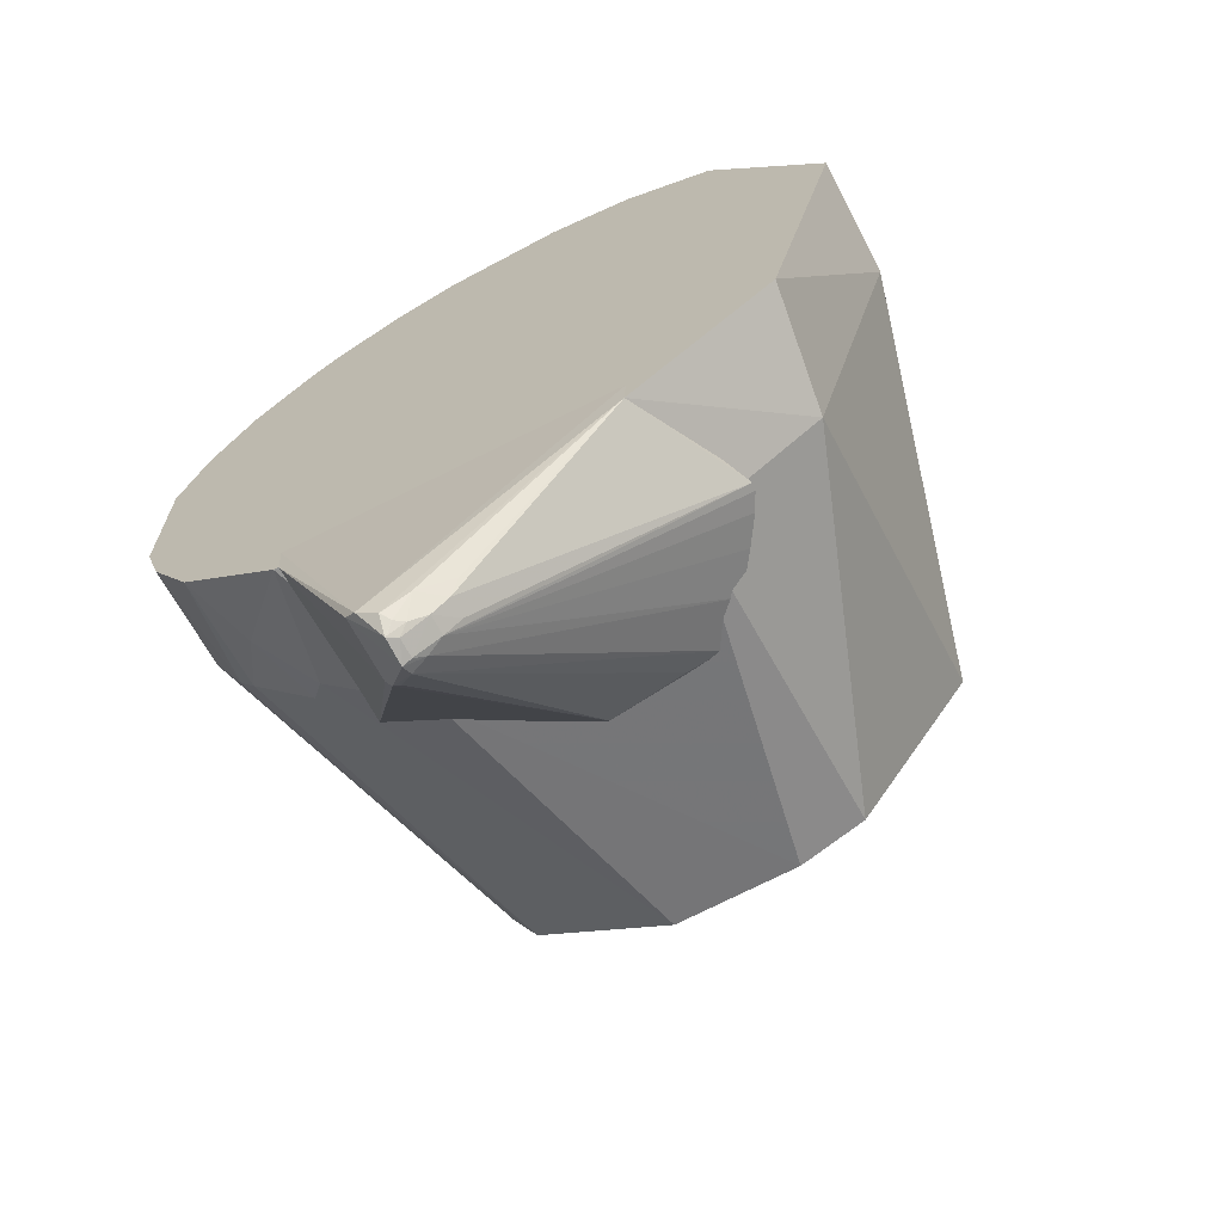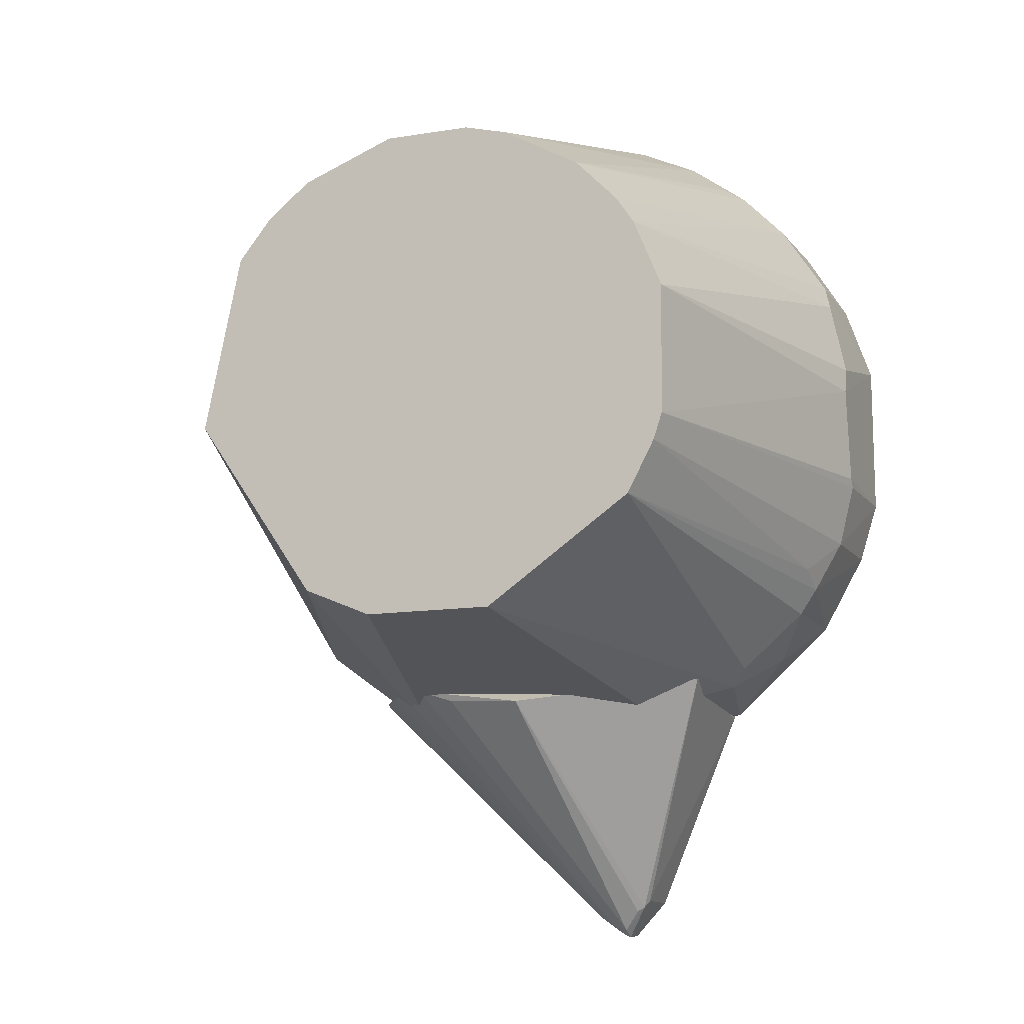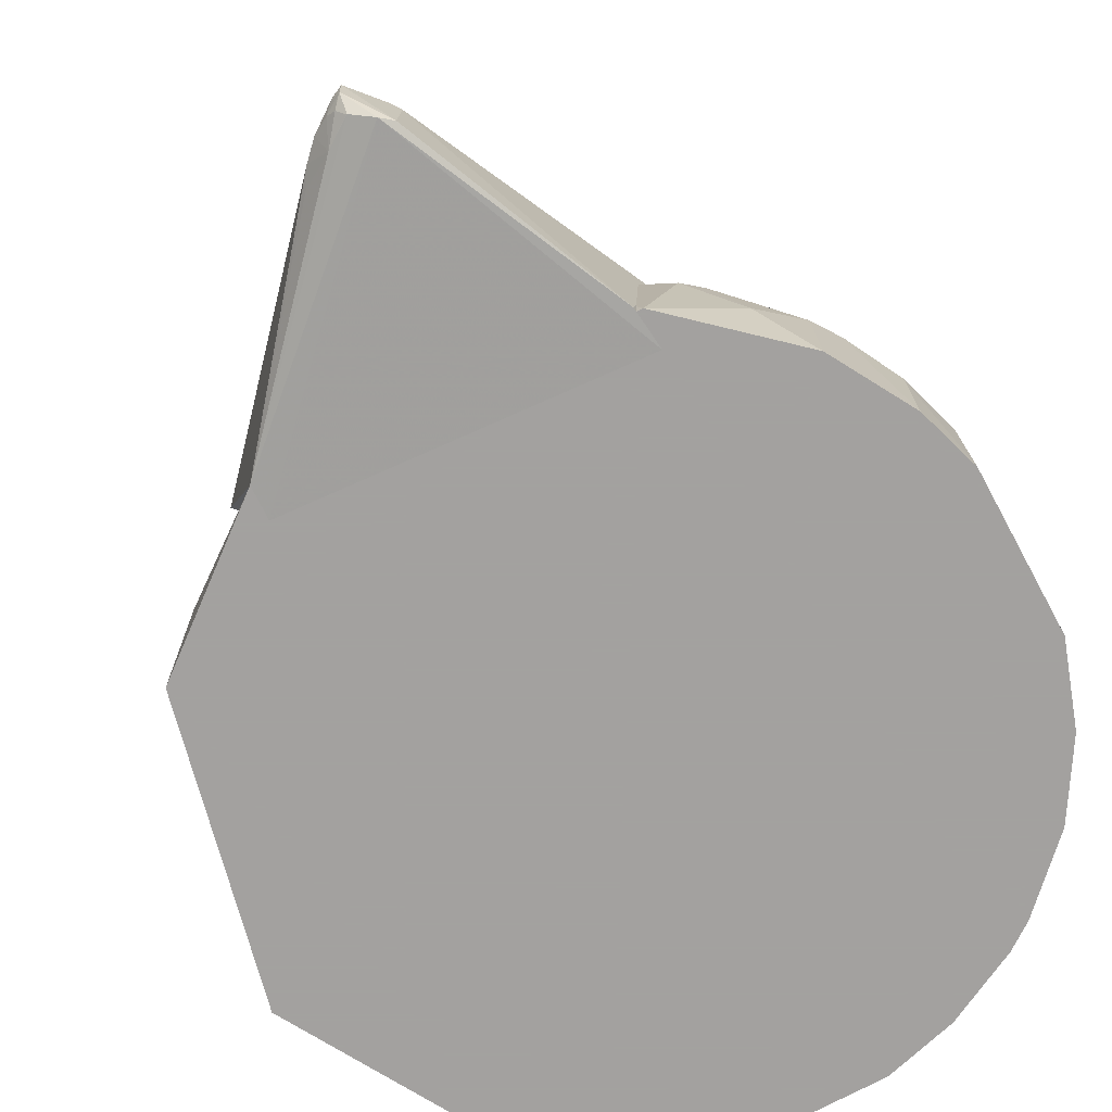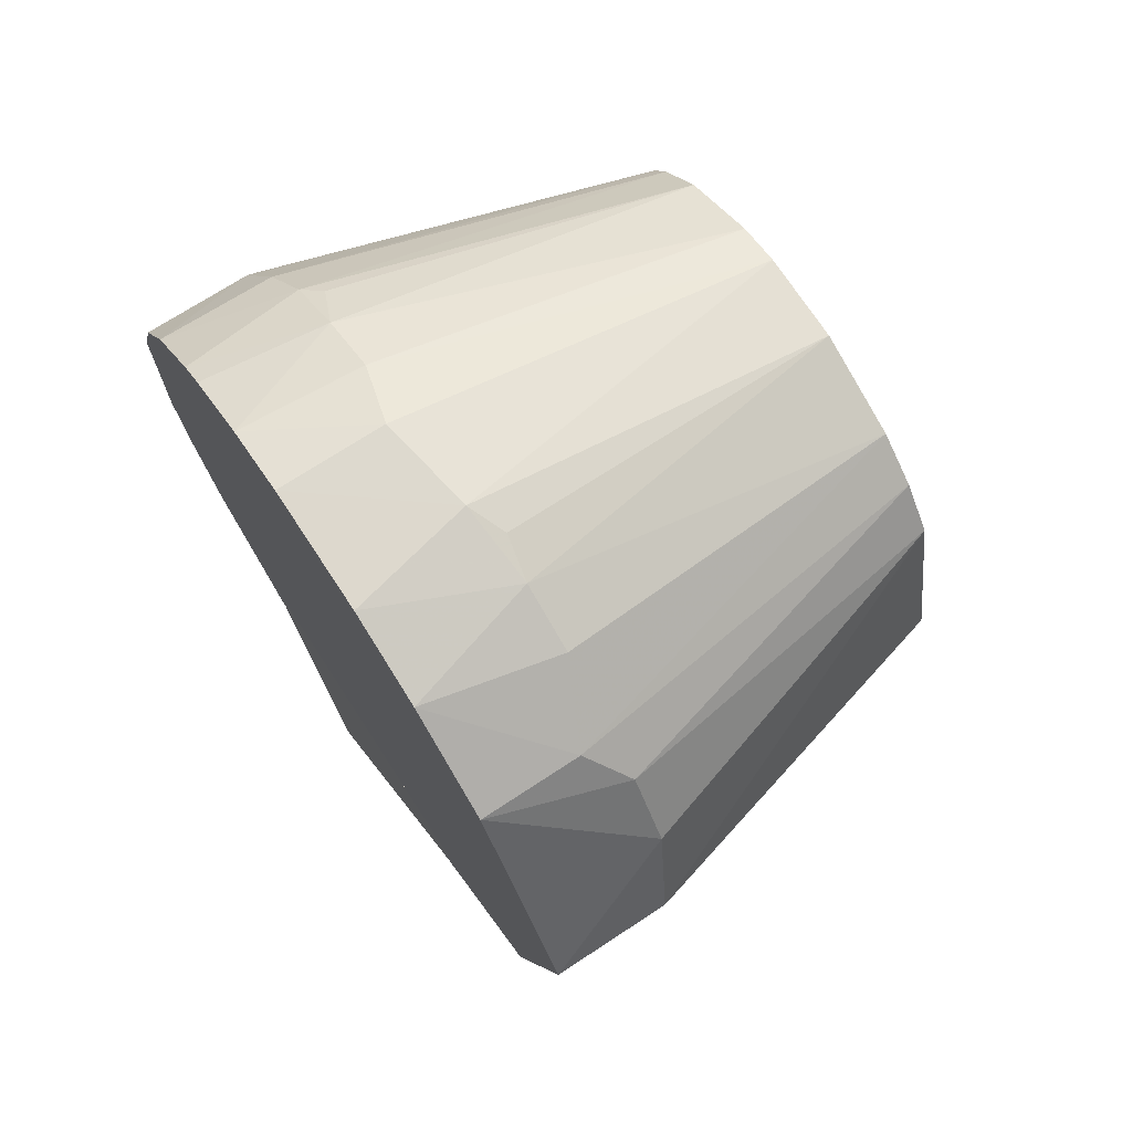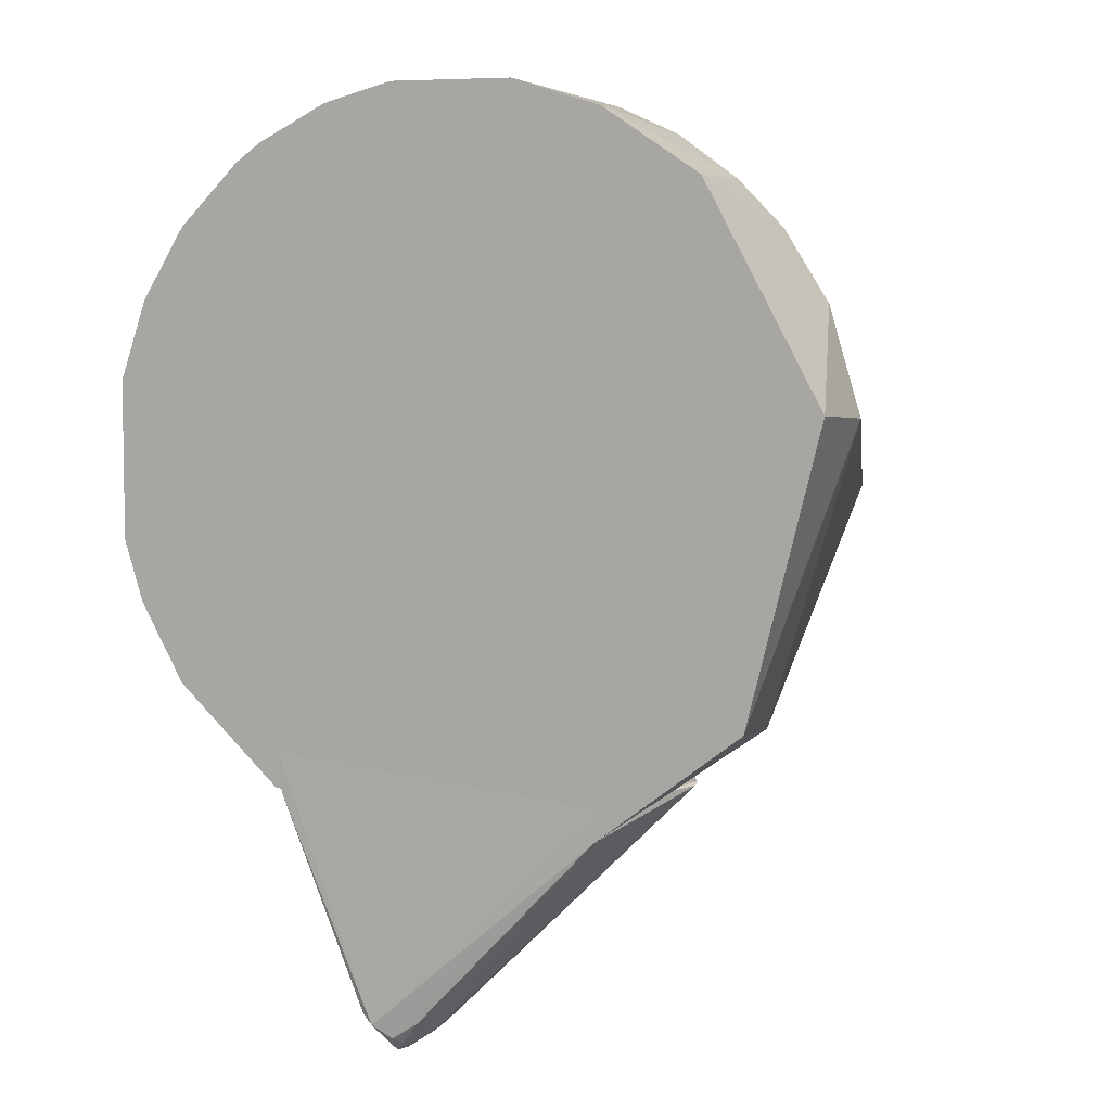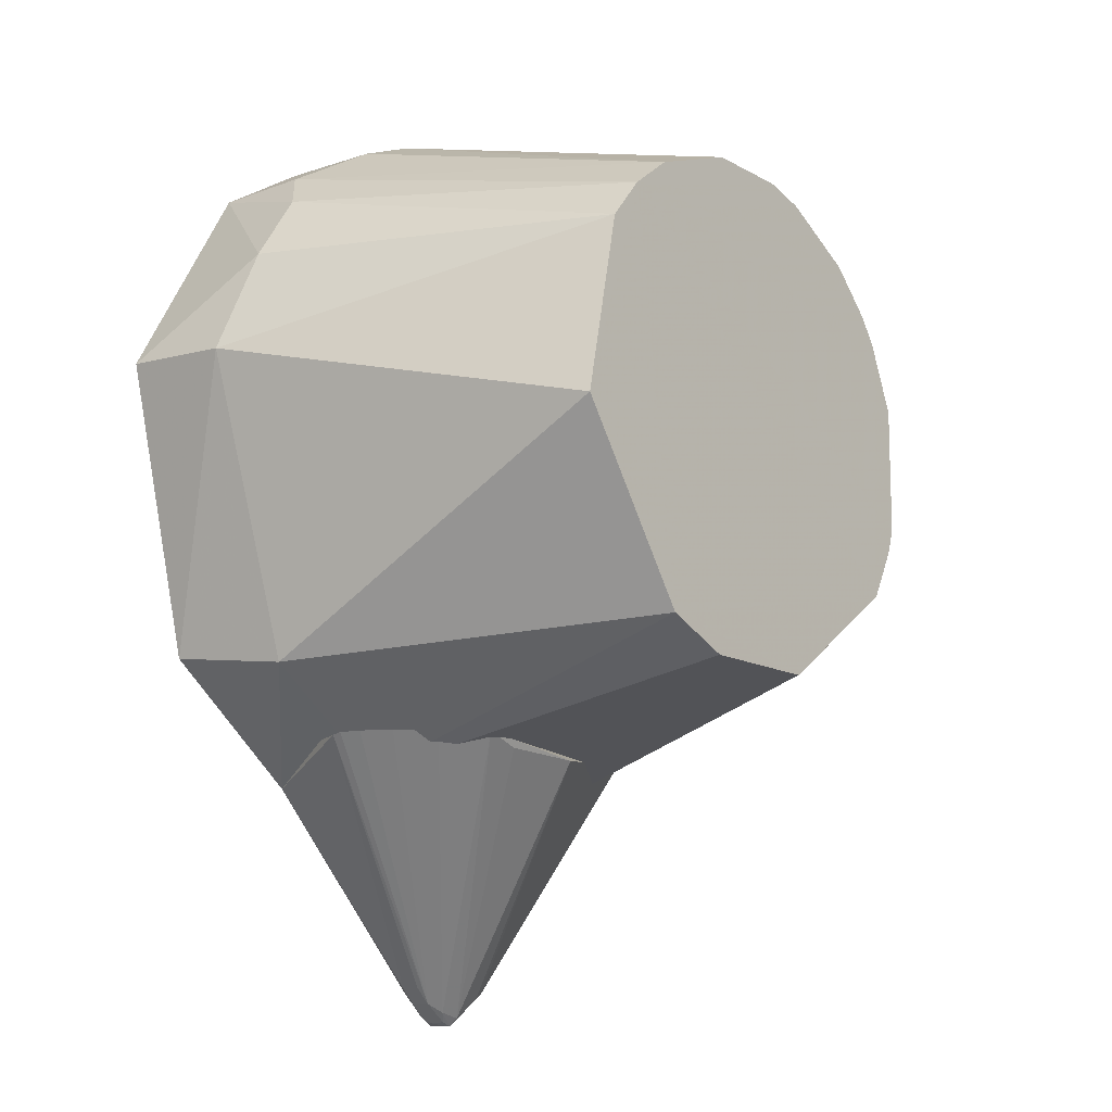
<metadata>
{"format":"obj","ext":"obj","renderer":"f3d","projection":"perspective","resolution":1024,"background":"white","views":[{"elev":-67.7,"azim":-151.7,"up":"+Y"},{"elev":-11.2,"azim":20.7,"up":"+Y"},{"elev":-72.3,"azim":28.8,"up":"+Z"},{"elev":72.3,"azim":-123.3,"up":"+Y"},{"elev":6.9,"azim":-156.7,"up":"+Y"},{"elev":-14.3,"azim":-50.4,"up":"+Y"}]}
</metadata>
<code>
v 0.02827 0.03499 0.08605
v 0.06219 -0.01189 0.02153
v 0.03471 0.05378 0
v -0.04288 0.04752 0
v -0.02293 -0.03871 0.08605
v 0.03325 -0.05466 0
v -0.00645 0.06297 0.02156
v 0.05752 0.02769 0.01859
v 0.03722 -0.0253 0.08605
v -0.03782 0.02435 0.08605
v 0.06255 -0.01344 0
v -0.05054 -0.03921 0
v 0.02099 0.05974 0.02151
v -0.01102 0.06303 0
v 0.04364 0.01092 0.08605
v 0.04209 0.04735 0.02142
v 0.05124 -0.03763 0.02012
v 0.01168 -0.04347 0.08605
v -0.03067 0.05491 0.023
v -0.00794 0.04428 0.08605
v 0.06242 0.01413 0
v -0.02493 -0.05815 0.02169
v -0.06285 0.009489 0.02018
v 0.01038 0.06313 0
v 0.03875 0.02282 0.08605
v 0.06215 0.009487 0.02309
v 0.04342 -0.01174 0.08605
v 0.04995 0.04001 0
v 0.03157 0.05492 0.02143
v 0.05911 -0.02408 0.0186
v 0.05157 -0.03787 0
v 0.03761 -0.05125 0.02012
v -0.04878 0.0397 0.02294
v -0.02631 0.05832 0
v -0.02433 0.03786 0.08605
v -0.02006 0.05961 0.02304
v 0.007272 0.04438 0.08605
v -0.02525 -0.0588 0
v -0.04735 -0.04209 0.02141
v -0.01099 -0.04363 0.08605
v -0.06302 0.01103 0
v -0.04439 -0.007278 0.08605
v 0.02254 0.0599 0
v 0.01035 0.06295 0.01865
v 0.05896 0.02311 0.02147
v 0.03569 0.02739 0.08605
v 0.0622 0.004881 0.02457
v 0.04964 0.03972 0.02011
v 0.03919 0.05059 0
v 0.05761 0.02779 0
v 0.01469 0.04249 0.08605
v 0.03905 0.04876 0.0244
v 0.06214 -0.01337 0.02017
v 0.04191 -0.01631 0.08605
v 0.05418 -0.02996 0.02595
v 0.05429 -0.03307 0.02013
v 0.05926 -0.02413 0
v 0.04052 -0.04811 0.02296
v 0.04524 -0.04526 0.01107
v 0.02261 -0.05632 0.02936
v -0.04285 0.04742 0.01724
v -0.0565 0.02762 0.02301
v -0.03183 0.03183 0.08605
v -0.01255 0.06117 0.02449
f 6 4 3
f 11 6 3
f 12 4 6
f 14 3 4
f 18 9 5
f 21 11 3
f 24 3 14
f 24 14 7
f 27 15 25
f 28 21 3
f 31 6 11
f 34 14 4
f 36 35 20
f 36 19 35
f 36 34 19
f 36 7 14
f 36 14 34
f 37 7 20
f 38 12 6
f 39 22 5
f 39 38 22
f 39 12 38
f 39 23 12
f 40 18 5
f 40 5 22
f 41 4 12
f 41 12 23
f 42 10 23
f 42 39 5
f 42 23 39
f 43 3 24
f 43 29 3
f 43 13 29
f 44 24 7
f 44 43 24
f 44 13 43
f 44 37 13
f 44 7 37
f 45 25 15
f 45 8 25
f 45 15 26
f 45 26 21
f 45 21 8
f 46 16 1
f 46 1 25
f 47 2 11
f 47 11 21
f 47 21 26
f 47 27 2
f 47 26 15
f 47 15 27
f 48 28 16
f 48 8 28
f 48 16 46
f 48 46 25
f 48 25 8
f 49 28 3
f 49 16 28
f 49 29 16
f 49 3 29
f 50 28 8
f 50 8 21
f 50 21 28
f 51 29 13
f 51 1 29
f 51 13 37
f 52 29 1
f 52 1 16
f 52 16 29
f 53 30 11
f 53 11 2
f 53 2 27
f 53 27 30
f 54 30 27
f 54 27 9
f 55 54 9
f 55 30 54
f 56 17 31
f 56 30 55
f 56 55 9
f 56 9 17
f 57 31 11
f 57 11 30
f 57 56 31
f 57 30 56
f 58 17 9
f 58 9 18
f 58 18 32
f 59 31 17
f 59 58 32
f 59 17 58
f 59 32 6
f 59 6 31
f 60 6 32
f 60 38 6
f 60 22 38
f 60 32 18
f 60 40 22
f 60 18 40
f 61 4 33
f 61 34 4
f 61 19 34
f 61 35 19
f 62 23 10
f 62 10 33
f 62 41 23
f 62 33 4
f 62 4 41
f 63 33 10
f 63 20 35
f 63 37 20
f 63 51 37
f 63 25 1
f 63 1 51
f 63 27 25
f 63 9 27
f 63 5 9
f 63 42 5
f 63 10 42
f 63 61 33
f 63 35 61
f 64 36 20
f 64 20 7
f 64 7 36
v 0.001228 -0.05509 0.04477
v 0.03309 -0.05056 0.0302
v -0.02508 -0.05226 0.03745
v -0.02553 -0.05319 0
v 0.01178 -0.09879 0.002685
v 0.03274 -0.04845 0
v -0.01892 -0.05242 0.04385
v 0.01463 -0.09402 0.01129
v -0.03472 -0.05279 0.02197
v 0.01495 -0.09391 -0.0007072
v 0.008733 -0.09677 0.008344
v 0.03274 -0.04845 0.01108
v 0.01597 -0.09332 0.0111
v -0.02525 -0.0588 0
v -0.03449 -0.05245 0.02343
v 0.01184 -0.09907 0.007317
v 0.01852 -0.04997 0.02994
v 0.03215 -0.05534 0
v 0.00302 -0.09251 0.00384
v 0.006902 -0.09296 0.0005152
v -0.03286 -0.0523 0.02647
v 0.005873 -0.09524 0.00729
v 0.01161 -0.09768 0.009281
v 0.01682 -0.09225 -0.000144
v 0.01154 -0.09608 0.0002189
v 0.001316 -0.08968 0.002847
v 0.008699 -0.0969 0.002746
v -0.02971 -0.0522 0.03118
v 0.002992 -0.0925 0.007305
v 0.01026 -0.09834 0.007096
v -0.01251 -0.05446 0.0435
v 0.01694 -0.09199 0.01049
v 0.005844 -0.09529 0.003836
v 0.01021 -0.09706 0.001578
v 0.01023 -0.09838 0.003794
v 0.01155 -0.09864 0.002638
v 0.0114 -0.09609 0.0002821
f 71 65 66
f 74 68 70
f 75 71 67
f 76 66 70
f 77 66 65
f 77 65 72
f 78 73 68
f 78 68 74
f 79 70 68
f 79 68 73
f 81 76 67
f 81 67 71
f 81 71 66
f 81 66 76
f 82 74 70
f 82 70 66
f 83 73 78
f 85 76 70
f 85 70 79
f 86 79 73
f 86 85 79
f 86 75 67
f 87 72 65
f 87 71 75
f 87 75 80
f 87 80 77
f 87 77 72
f 88 80 69
f 88 69 74
f 88 74 82
f 89 84 78
f 89 78 74
f 89 74 69
f 90 84 83
f 90 83 78
f 90 78 84
f 92 67 76
f 92 76 85
f 92 86 67
f 92 85 86
f 93 86 73
f 93 73 83
f 94 80 75
f 94 75 86
f 95 87 65
f 95 65 71
f 95 71 87
f 96 88 82
f 96 82 66
f 96 66 77
f 96 77 80
f 96 80 88
f 97 83 84
f 97 84 91
f 97 93 83
f 97 86 93
f 97 94 86
f 98 89 69
f 98 91 84
f 99 69 80
f 99 80 94
f 99 94 97
f 99 97 91
f 100 98 69
f 100 91 98
f 100 99 91
f 100 69 99
f 101 98 84
f 101 84 89
f 101 89 98

</code>
